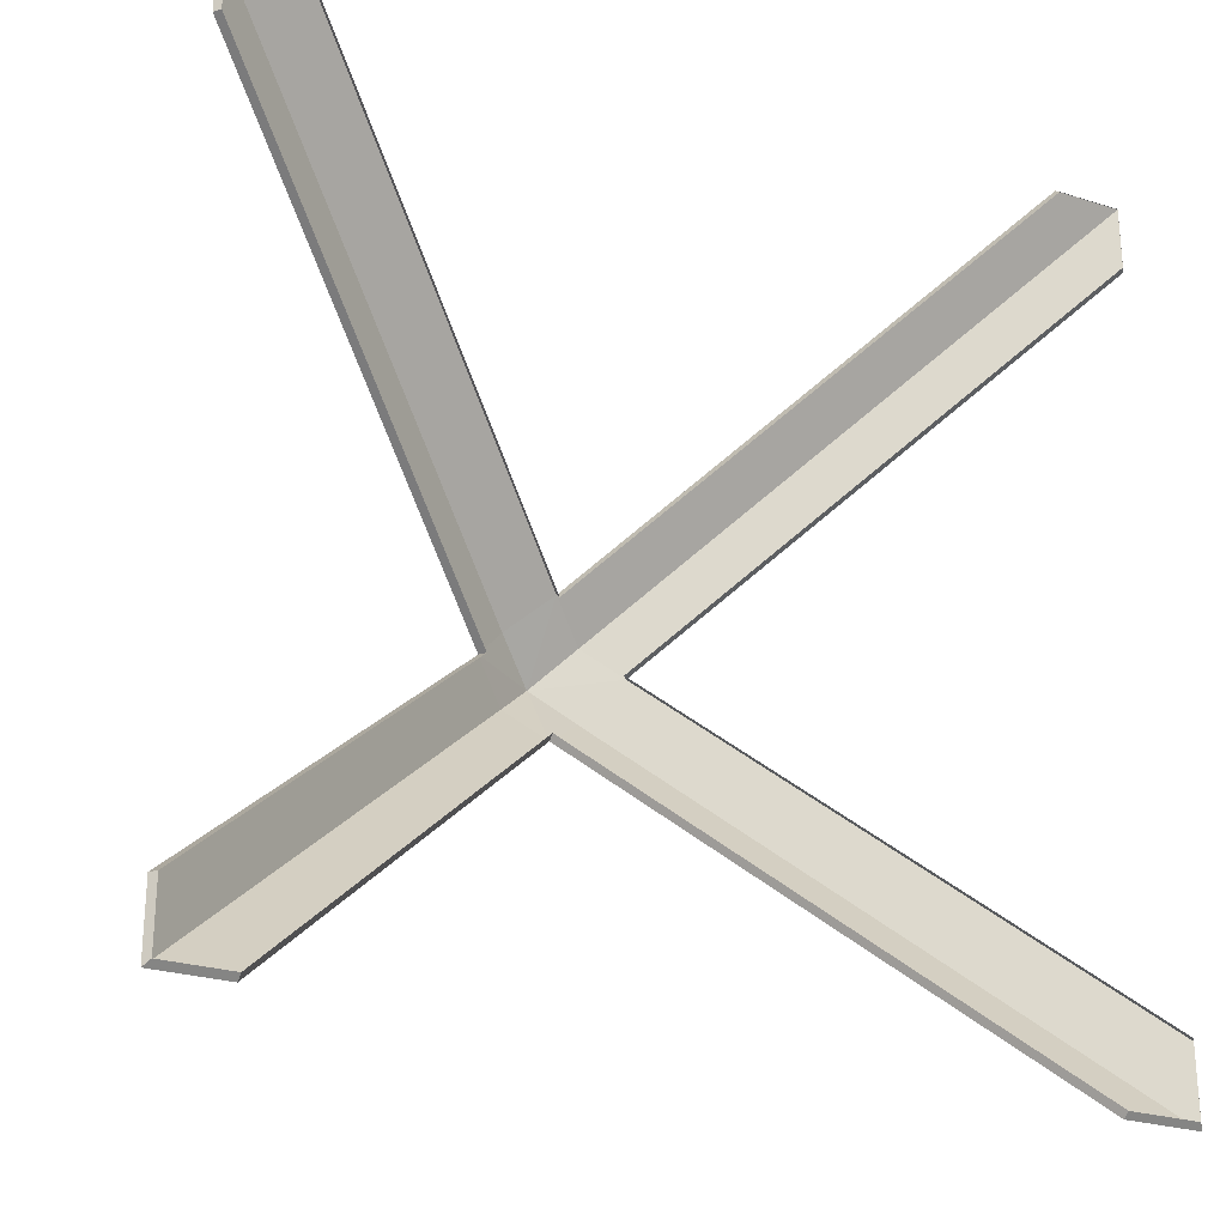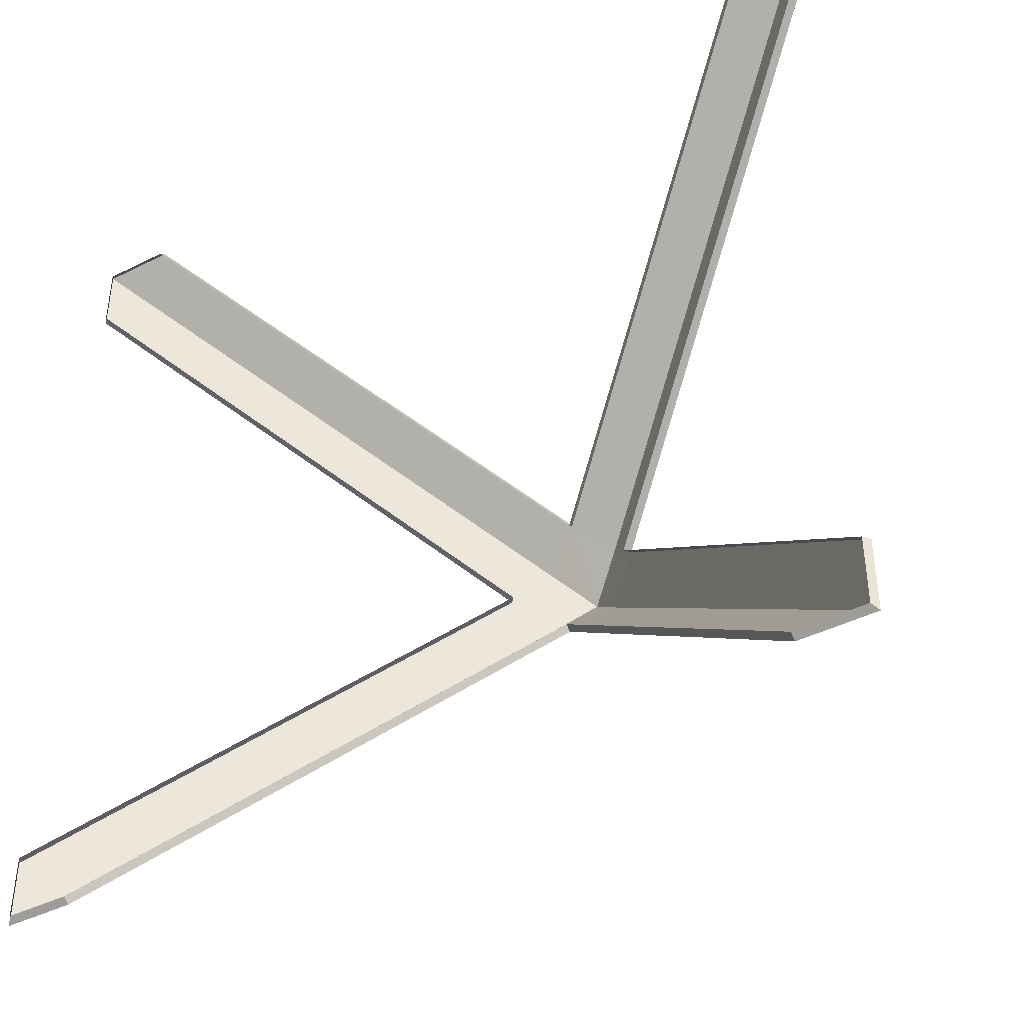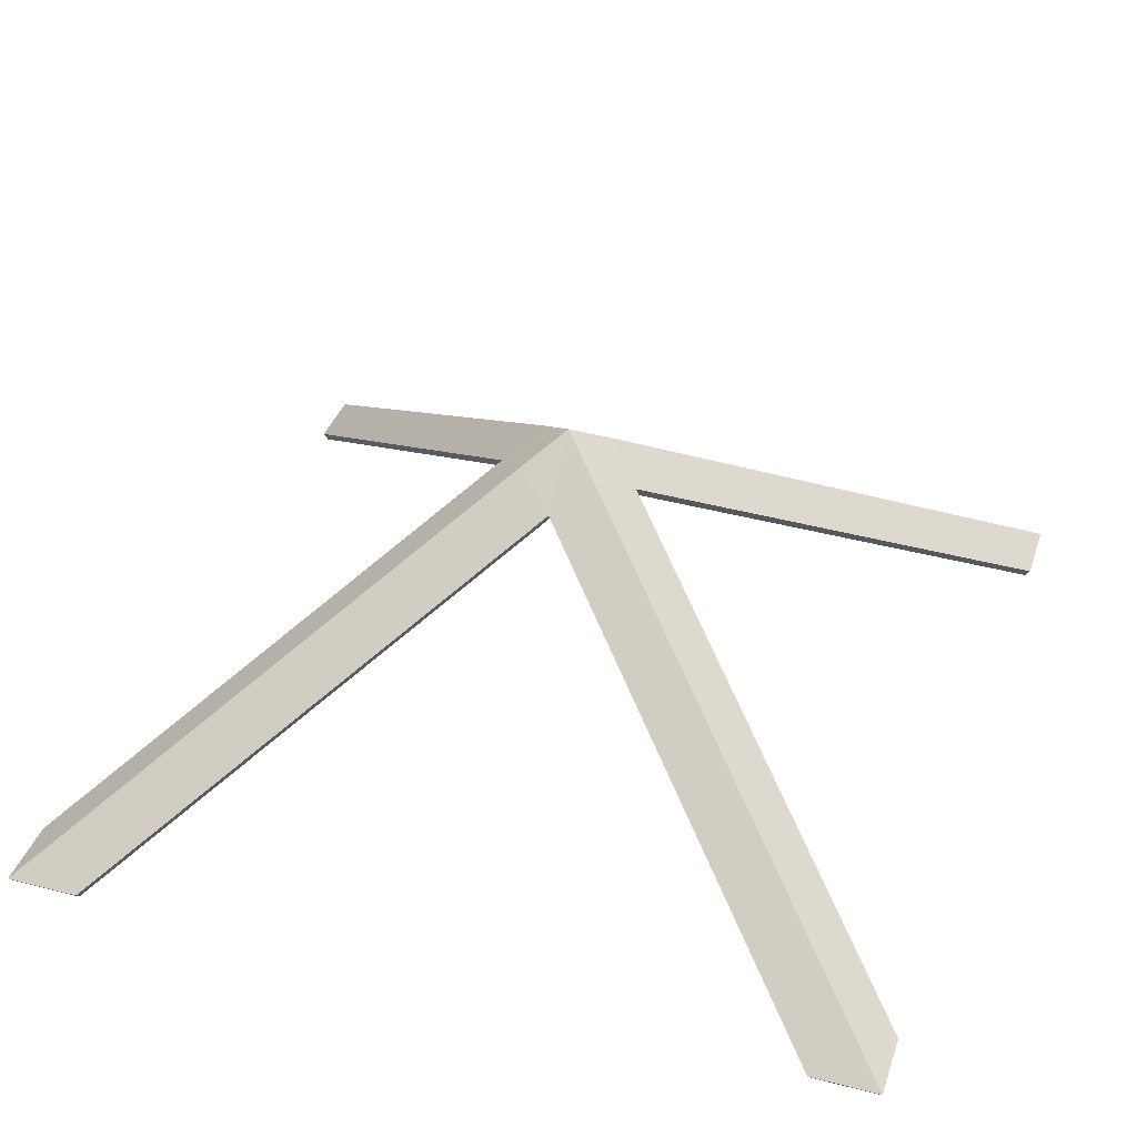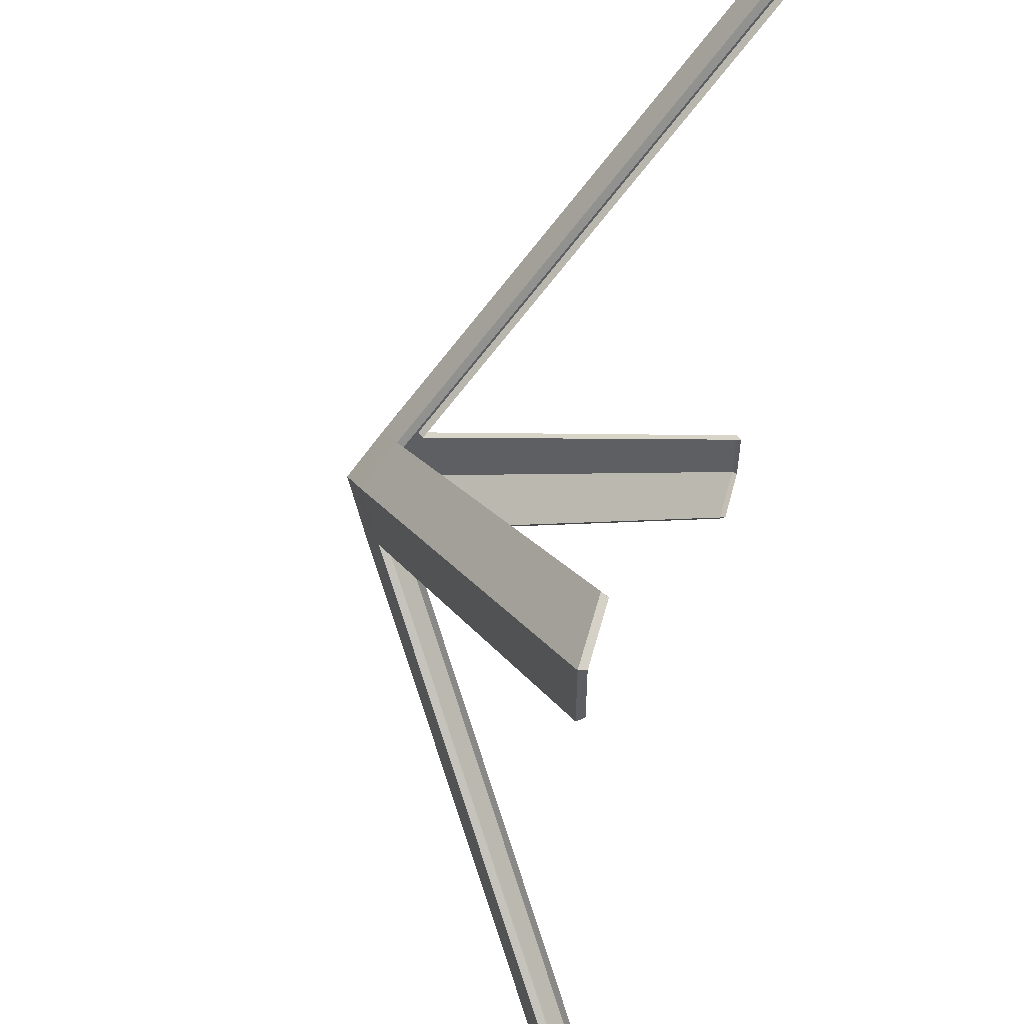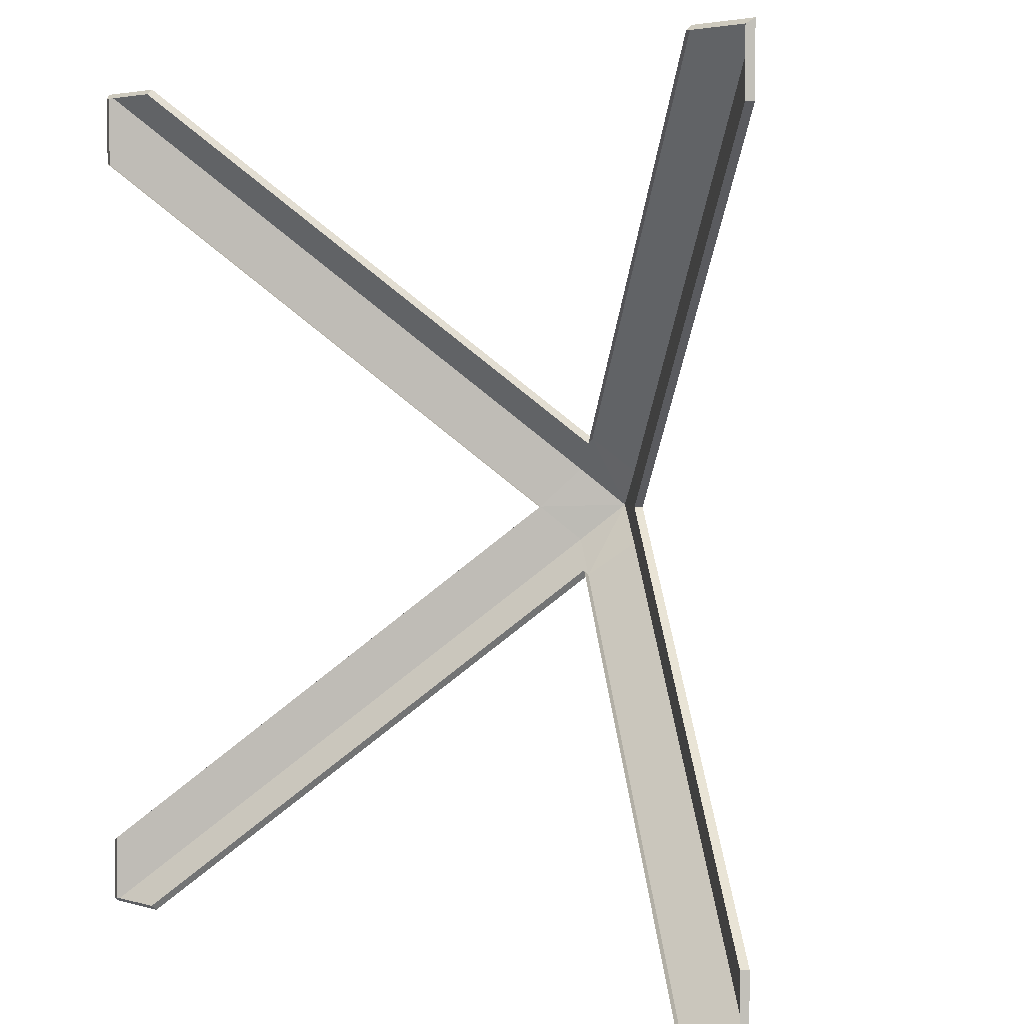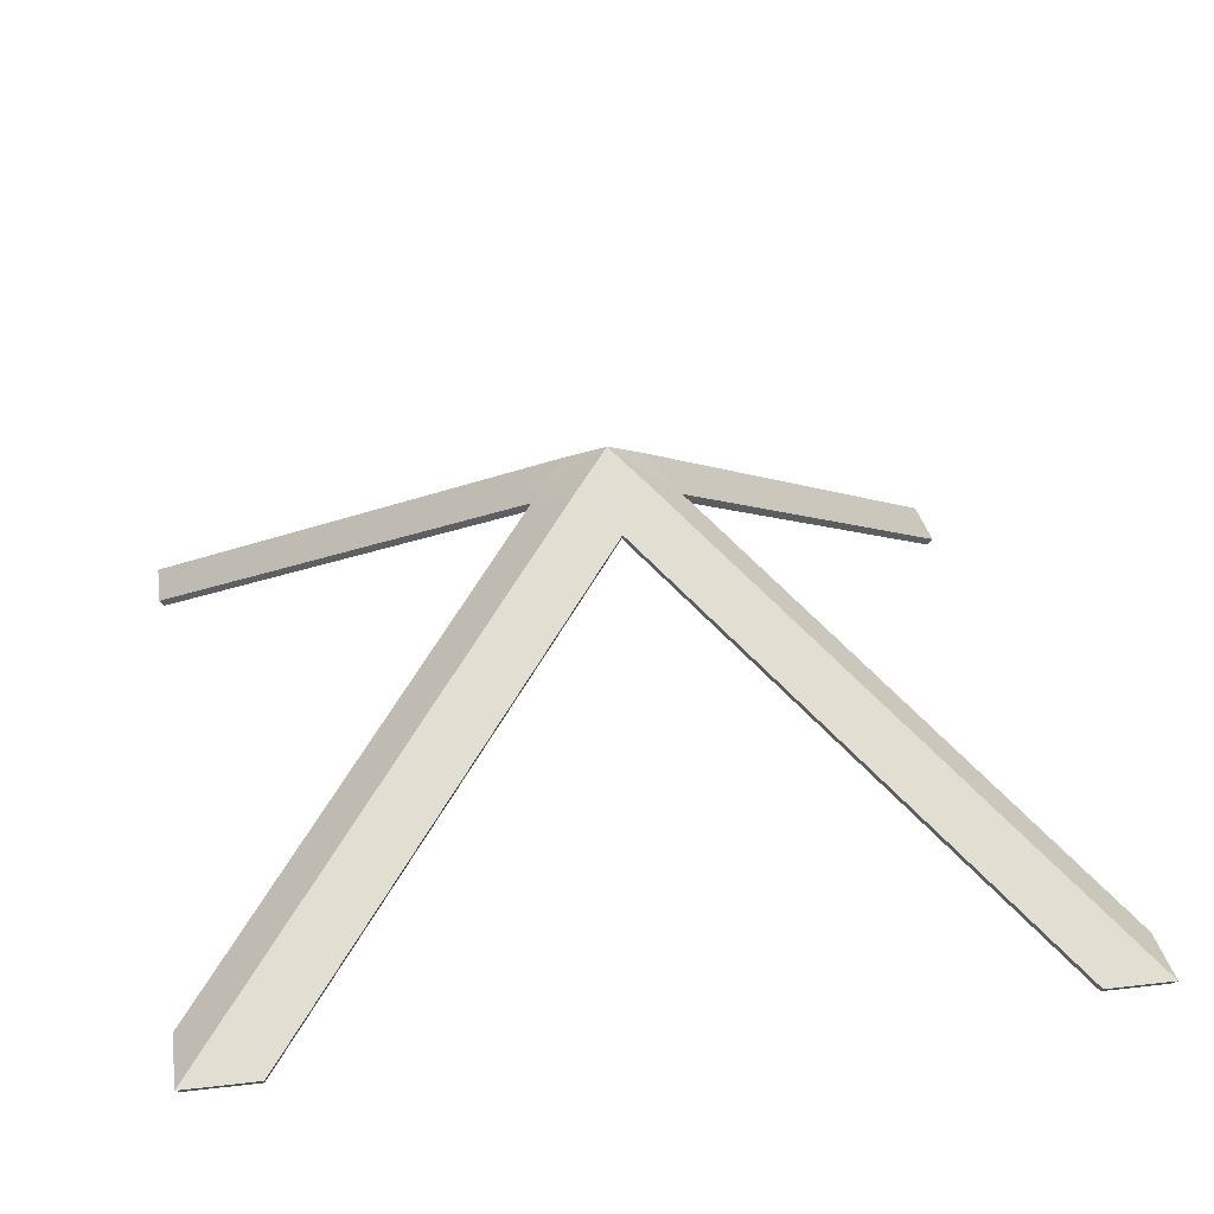
<metadata>
{"format":"obj","ext":"obj","renderer":"f3d","projection":"perspective","resolution":1024,"background":"white","views":[{"elev":-26.4,"azim":-26.2,"up":"+Z"},{"elev":-42.1,"azim":31.1,"up":"+Z"},{"elev":37.9,"azim":-162.0,"up":"+Y"},{"elev":54.0,"azim":-75.1,"up":"+Z"},{"elev":3.6,"azim":43.5,"up":"+Z"},{"elev":31.0,"azim":-9.4,"up":"+Y"}]}
</metadata>
<code>
v  -4.211 53.2 -0.1626
v  -25.71 36.33 21.34
v  -25.71 36.33 25.71
v  -2.204 54.78 2.204
v  -21.34 36.33 25.71
v  0.1626 53.2 4.211
v  0 56.44 -0
v  -3.901 52.81 -0.1626
v  -25.4 35.94 21.34
v  -25.4 35.94 25.4
v  -21.34 35.94 25.4
v  0.1626 52.81 3.901
v  -2.204 54.78 -2.204
v  -25.71 36.33 -25.71
v  -25.71 36.33 -21.66
v  -21.66 36.33 -25.71
v  -0.1626 53.2 -4.211
v  -0.1626 52.81 -3.901
v  -21.66 35.94 -25.4
v  -25.4 35.94 -25.4
v  -25.4 35.94 -21.66
v  2.204 54.78 -2.204
v  25.71 36.33 -25.71
v  21.34 36.33 -25.71
v  4.211 53.2 0.1626
v  25.71 36.33 -21.34
v  3.901 52.81 0.1626
v  25.4 35.94 -21.34
v  25.4 35.94 -25.4
v  21.34 35.94 -25.4
v  2.204 54.78 2.204
v  25.71 36.33 25.71
v  25.71 36.33 21.66
v  21.66 36.33 25.71
v  21.66 35.94 25.4
v  25.4 35.94 25.4
v  25.4 35.94 21.66
g Roof_Corners
f 1 2 3 4
f 4 3 5 6
f 4 7 1
f 6 7 4
f 8 9 2 1
f 9 10 3 2
f 10 11 5 3
f 11 12 6 5
f 13 14 15 1
f 16 14 13 17
f 18 19 16 17
f 19 20 14 16
f 20 21 15 14
f 21 8 1 15
f 7 13 1
f 17 13 7
f 22 23 24 17
f 22 25 26 23
f 17 7 22
f 22 7 25
f 27 28 26 25
f 28 29 23 26
f 29 30 24 23
f 30 18 17 24
f 31 32 33 25
f 34 32 31 6
f 12 35 34 6
f 35 36 32 34
f 36 37 33 32
f 37 27 25 33
f 6 31 7
f 7 31 25

</code>
